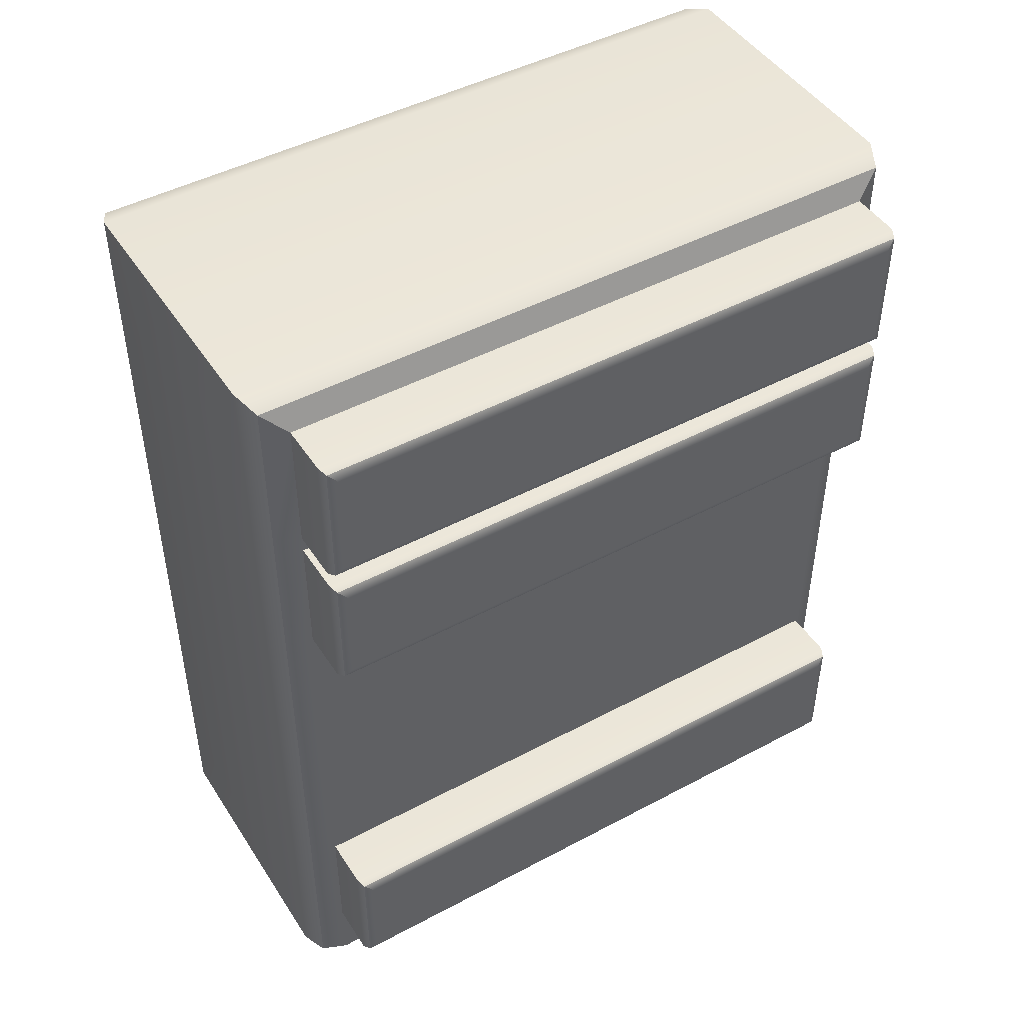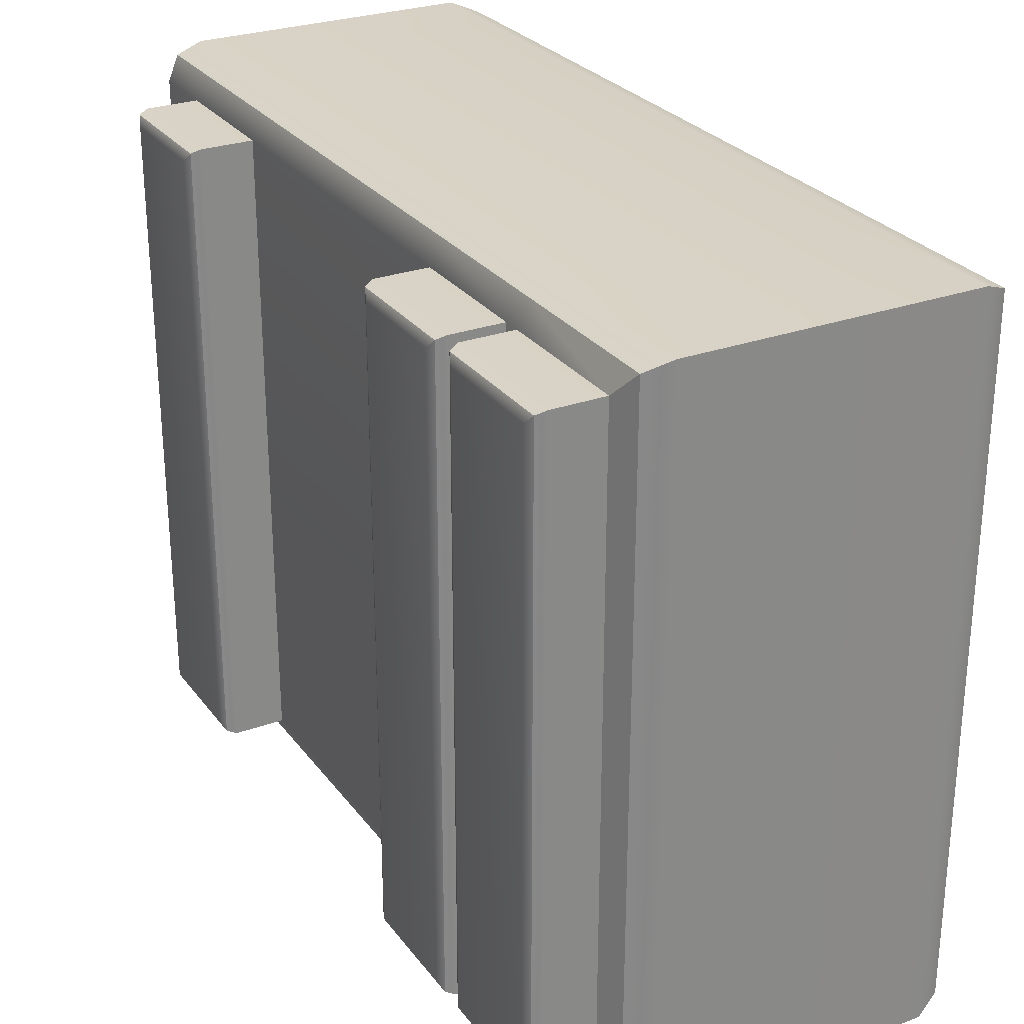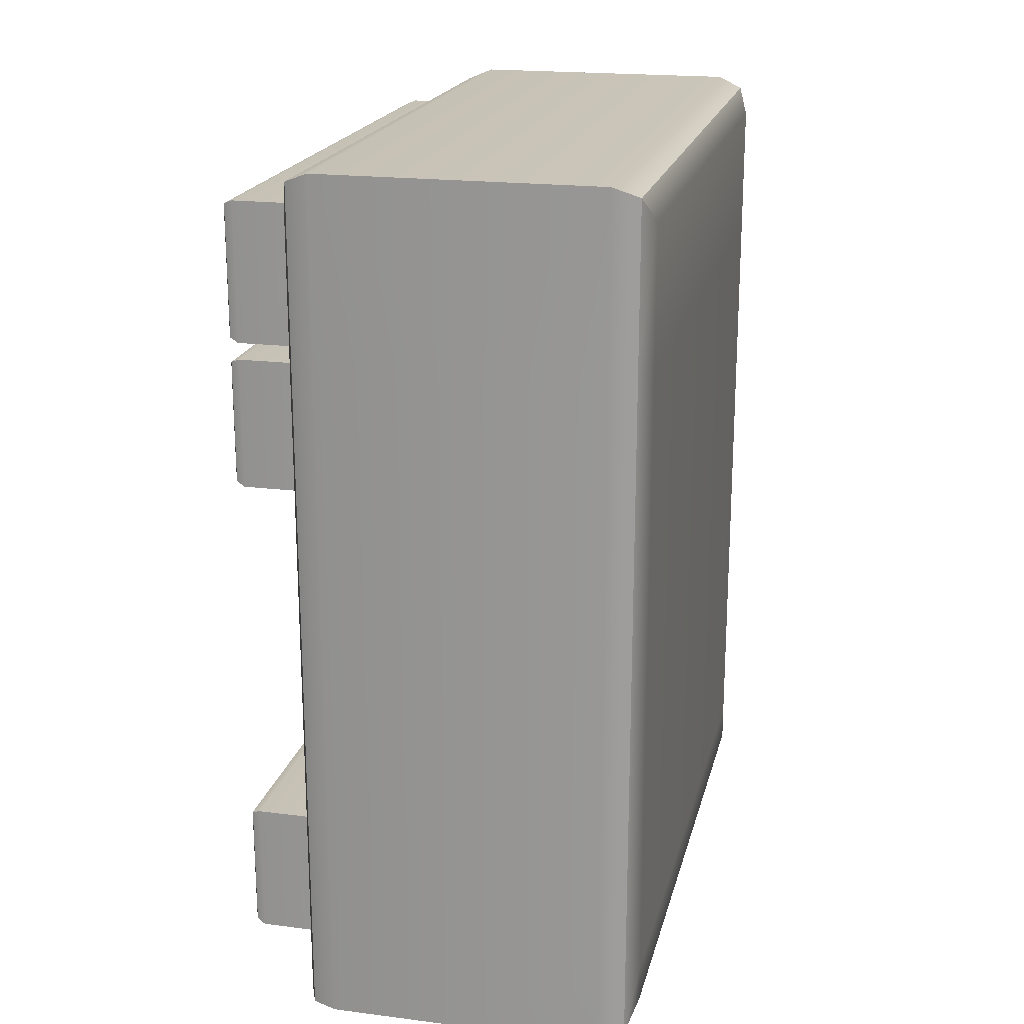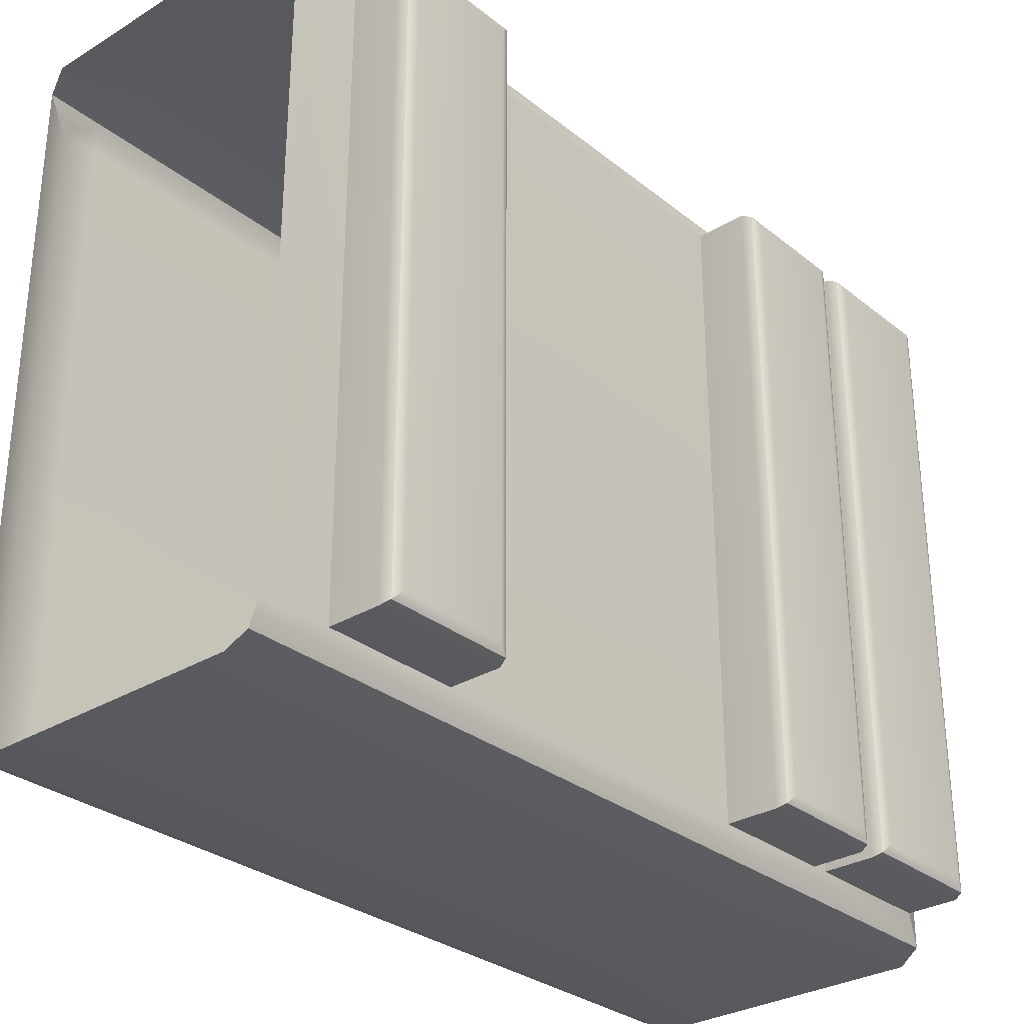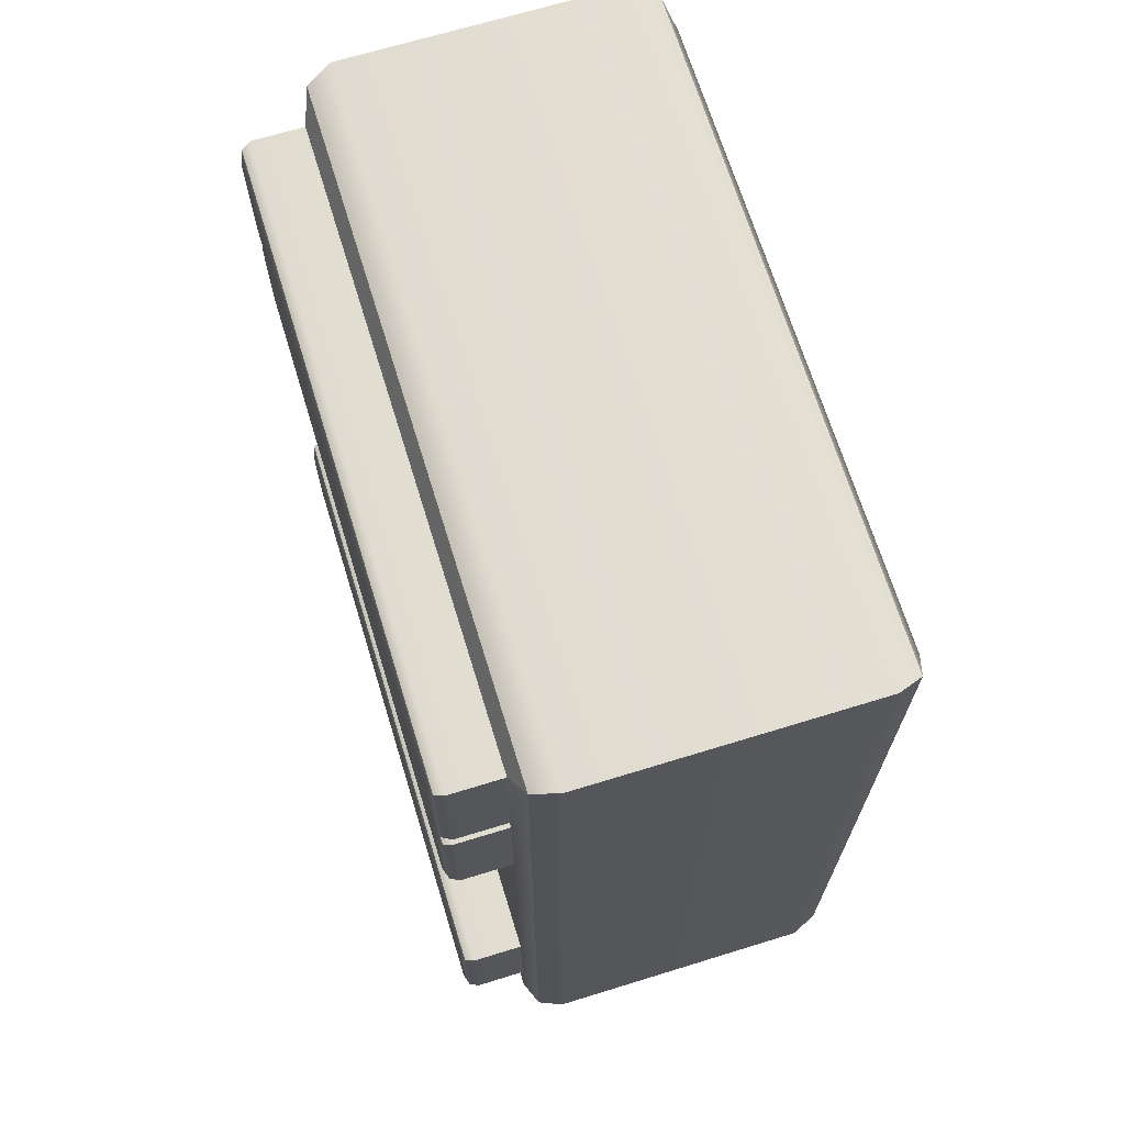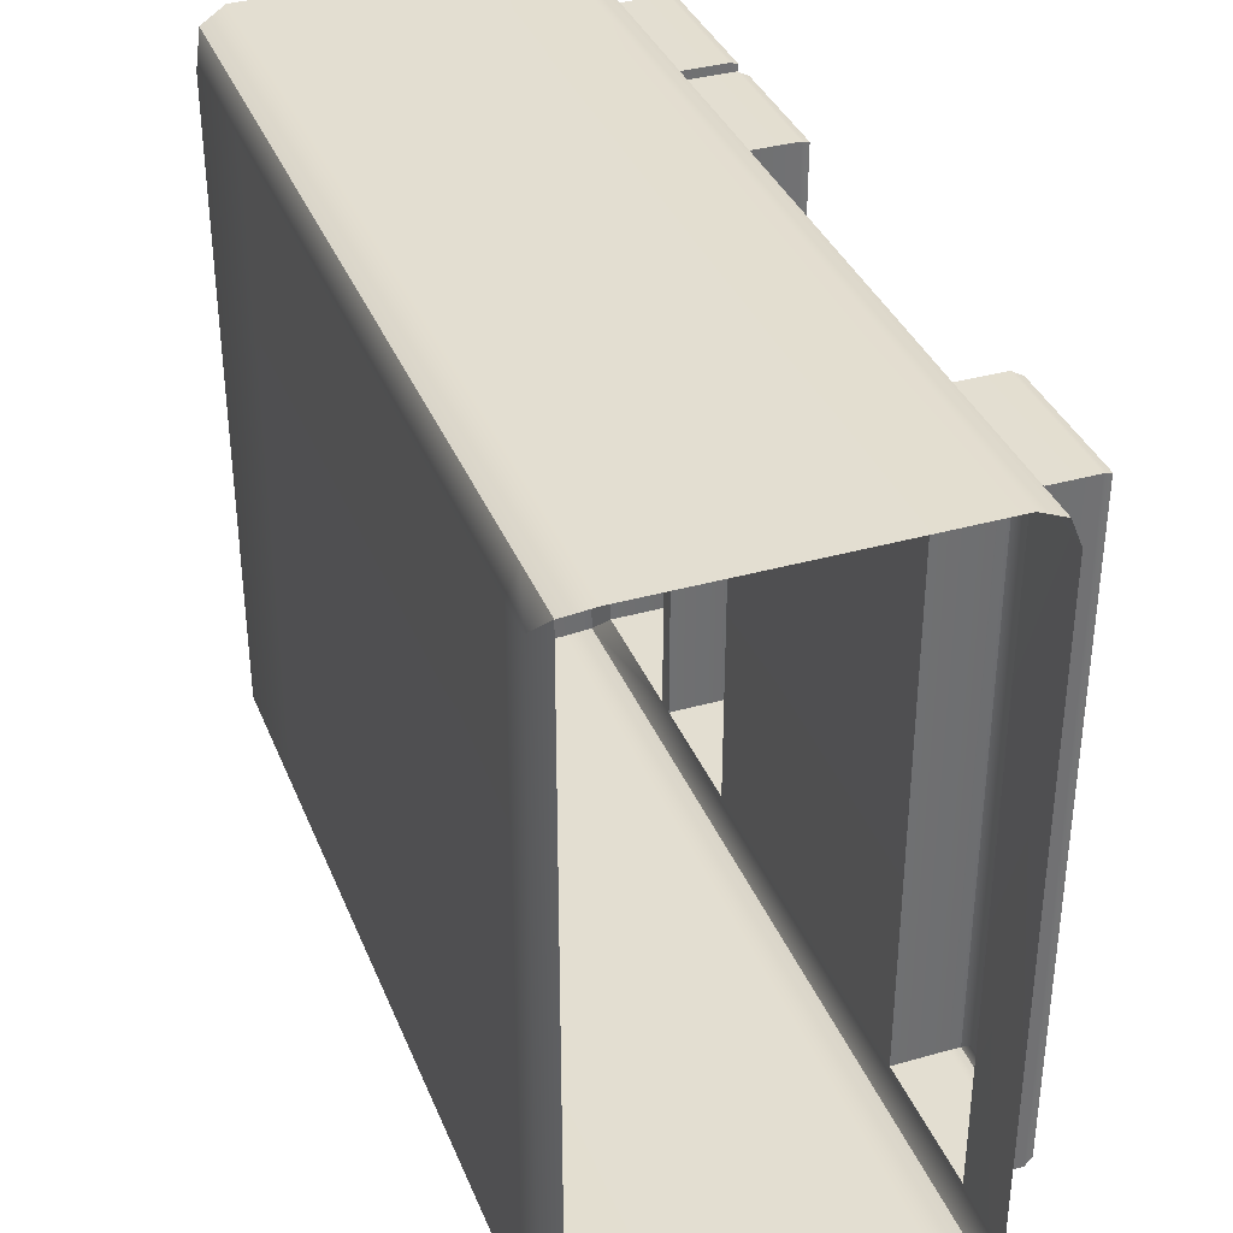
<metadata>
{"format":"obj","ext":"obj","renderer":"f3d","projection":"perspective","resolution":1024,"background":"white","views":[{"elev":46.5,"azim":58.7,"up":"+Y"},{"elev":27.6,"azim":151.0,"up":"+Z"},{"elev":19.8,"azim":-166.8,"up":"+Y"},{"elev":-30.3,"azim":41.3,"up":"+Z"},{"elev":68.4,"azim":162.9,"up":"+Y"},{"elev":36.1,"azim":-20.3,"up":"+Z"}]}
</metadata>
<code>
g default
v -6.675 0.127 -0.936
v -6.702 0.127 -0.8728
v -6.765 0.127 -0.8466
v -6.765 2.363 -0.8466
v -6.702 2.337 -0.8728
v -6.675 2.274 -0.936
v -6.765 2.363 -2.635
v -6.702 2.337 -2.609
v -6.675 2.274 -2.546
v -6.675 0.127 -2.546
v -6.765 0.127 -2.635
v -6.702 0.127 -2.609
v -6.765 1.924 -0.8466
v -6.702 1.924 -0.8728
v -6.675 1.924 -0.936
v -6.675 1.924 -2.546
v -6.702 1.924 -2.609
v -6.765 1.924 -2.635
v -6.765 1.553 -0.8466
v -6.702 1.553 -0.8728
v -6.675 1.553 -0.936
v -6.675 1.553 -2.546
v -6.702 1.553 -2.609
v -6.765 1.553 -2.635
v -6.765 0.3125 -0.8466
v -6.702 0.3103 -0.8728
v -6.675 0.3051 -0.936
v -6.675 0.3051 -2.546
v -6.702 0.3103 -2.609
v -6.765 0.3125 -2.635
v -6.765 0.6671 -0.8466
v -6.765 0.6671 -2.635
v -6.702 0.6608 -2.609
v -6.675 0.6455 -2.546
v -6.675 0.6455 -0.936
v -6.702 0.6608 -0.8728
v -6.765 1.882 -0.8466
v -6.765 1.882 -2.635
v -6.702 1.882 -2.609
v -6.675 1.882 -2.546
v -6.675 1.882 -0.936
v -6.702 1.882 -0.8728
v -7.477 0.127 -0.8466
v -7.543 0.1541 -0.8737
v -7.57 0.2197 -0.9393
v -7.477 0.3125 -0.8466
v -7.543 0.3125 -0.8737
v -7.57 0.3125 -0.9393
v -7.477 2.363 -0.8466
v -7.543 2.336 -0.8737
v -7.57 2.27 -0.9393
v -7.57 2.27 -2.543
v -7.543 2.336 -2.608
v -7.477 2.363 -2.635
v -7.477 1.924 -2.635
v -7.543 1.924 -2.608
v -7.57 1.924 -2.543
v -7.477 0.127 -2.635
v -7.543 0.1541 -2.608
v -7.57 0.2197 -2.543
v -7.477 1.924 -0.8466
v -7.543 1.924 -0.8737
v -7.57 1.924 -0.9393
v -7.57 1.882 -2.543
v -7.543 1.882 -2.608
v -7.477 1.882 -2.635
v -7.477 1.553 -0.8466
v -7.543 1.553 -0.8737
v -7.57 1.553 -0.9393
v -7.477 1.882 -0.8466
v -7.543 1.882 -0.8737
v -7.57 1.882 -0.9393
v -7.477 1.553 -2.635
v -7.543 1.553 -2.608
v -7.57 1.553 -2.543
v -7.57 0.6671 -2.543
v -7.543 0.6671 -2.608
v -7.477 0.6671 -2.635
v -7.477 0.6671 -0.8466
v -7.543 0.6671 -0.8737
v -7.57 0.6671 -0.9393
v -7.477 0.3125 -2.635
v -7.543 0.3125 -2.608
v -7.57 0.3125 -2.543
v -7.121 0.127 -0.8466
v -7.121 0.3125 -0.8466
v -7.121 0.6671 -0.8466
v -7.121 1.553 -0.8466
v -7.121 1.882 -0.8466
v -7.121 1.924 -0.8466
v -7.121 2.363 -0.8466
v -7.121 2.363 -2.635
v -7.121 1.924 -2.635
v -7.121 1.882 -2.635
v -7.121 1.553 -2.635
v -7.121 0.6671 -2.635
v -7.121 0.3125 -2.635
v -7.121 0.127 -2.635
v -6.512 0.6129 -2.513
v -6.522 0.636 -2.536
v -6.522 0.636 -0.9456
v -6.512 0.6129 -0.9687
v -6.545 0.6455 -2.546
v -6.545 0.6455 -0.936
v -6.512 0.3377 -0.9687
v -6.512 0.3377 -2.513
v -6.675 0.6455 -2.546
v -6.675 0.6455 -0.936
v -6.675 0.3051 -0.936
v -6.545 0.3051 -0.936
v -6.675 0.3051 -2.546
v -6.545 0.3051 -2.546
v -6.522 0.3146 -0.9456
v -6.522 0.3146 -2.536
v -6.512 1.849 -2.513
v -6.522 1.872 -2.536
v -6.522 1.872 -0.9456
v -6.512 1.849 -0.9687
v -6.545 1.882 -2.546
v -6.545 1.882 -0.936
v -6.512 1.586 -0.9687
v -6.512 1.586 -2.513
v -6.675 1.882 -2.546
v -6.675 1.882 -0.936
v -6.675 1.553 -0.936
v -6.545 1.553 -0.936
v -6.675 1.553 -2.546
v -6.545 1.553 -2.546
v -6.522 1.563 -0.9456
v -6.522 1.563 -2.536
v -6.545 1.924 -0.936
v -6.522 1.933 -0.9456
v -6.522 2.264 -0.9456
v -6.545 2.274 -0.936
v -6.512 1.956 -0.9687
v -6.512 2.241 -0.9687
v -6.512 1.956 -2.513
v -6.512 2.241 -2.513
v -6.675 2.274 -0.936
v -6.675 1.924 -0.936
v -6.675 1.924 -2.546
v -6.545 1.924 -2.546
v -6.675 2.274 -2.546
v -6.545 2.274 -2.546
v -6.522 1.933 -2.536
v -6.522 2.264 -2.536
g Servidor
f 13 14 5 4
f 14 15 6 5
f 4 5 8 7
f 5 6 9 8
f 7 8 17 18
f 8 9 16 17
f 19 20 42 37
f 20 21 41 42
f 39 40 22 23
f 38 39 23 24
f 25 26 36 31
f 26 27 35 36
f 33 34 28 29
f 32 33 29 30
f 3 2 26 25
f 2 1 27 26
f 28 27 1 10
f 29 28 10 12
f 30 29 12 11
f 24 23 33 32
f 23 22 34 33
f 22 21 35 34
f 36 35 21 20
f 31 36 20 19
f 18 17 39 38
f 17 16 40 39
f 16 15 41 40
f 42 41 15 14
f 37 42 14 13
f 51 50 53 52
f 50 49 54 53
f 57 56 65 64
f 56 55 66 65
f 75 74 77 76
f 74 73 78 77
f 57 63 51 52
f 61 90 91 49
f 49 91 92 54
f 54 92 93 55
f 67 88 89 70
f 66 94 95 73
f 75 69 72 64
f 46 86 87 79
f 78 96 97 82
f 84 48 81 76
f 43 85 86 46
f 82 97 98 58
f 60 45 48 84
f 79 87 88 67
f 76 81 69 75
f 73 95 96 78
f 70 89 90 61
f 64 72 63 57
f 55 93 94 66
f 44 45 60 59
f 45 44 47 48
f 44 43 46 47
f 49 50 62 61
f 50 51 63 62
f 52 53 56 57
f 53 54 55 56
f 58 59 83 82
f 59 60 84 83
f 61 62 71 70
f 62 63 72 71
f 67 68 80 79
f 68 69 81 80
f 69 68 71 72
f 68 67 70 71
f 64 65 74 75
f 65 66 73 74
f 48 47 80 81
f 47 46 79 80
f 76 77 83 84
f 77 78 82 83
f 86 85 3 25
f 87 86 25 31
f 88 87 31 19
f 89 88 19 37
f 90 89 37 13
f 91 90 13 4
f 92 91 4 7
f 93 92 7 18
f 94 93 18 38
f 95 94 38 24
f 96 95 24 32
f 97 96 32 30
f 98 97 30 11
f 99 100 101 102
f 100 103 104 101
f 99 102 105 106
f 107 108 104 103
f 108 109 110 104
f 109 111 112 110
f 111 107 103 112
f 102 101 113 105
f 101 104 110 113
f 105 113 114 106
f 113 110 112 114
f 103 100 114 112
f 100 99 106 114
f 115 116 117 118
f 116 119 120 117
f 115 118 121 122
f 123 124 120 119
f 124 125 126 120
f 125 127 128 126
f 127 123 119 128
f 118 117 129 121
f 117 120 126 129
f 121 129 130 122
f 129 126 128 130
f 119 116 130 128
f 116 115 122 130
f 131 132 133 134
f 132 135 136 133
f 136 135 137 138
f 139 140 131 134
f 140 141 142 131
f 141 143 144 142
f 143 139 134 144
f 135 132 145 137
f 132 131 142 145
f 137 145 146 138
f 145 142 144 146
f 134 133 146 144
f 133 136 138 146

</code>
